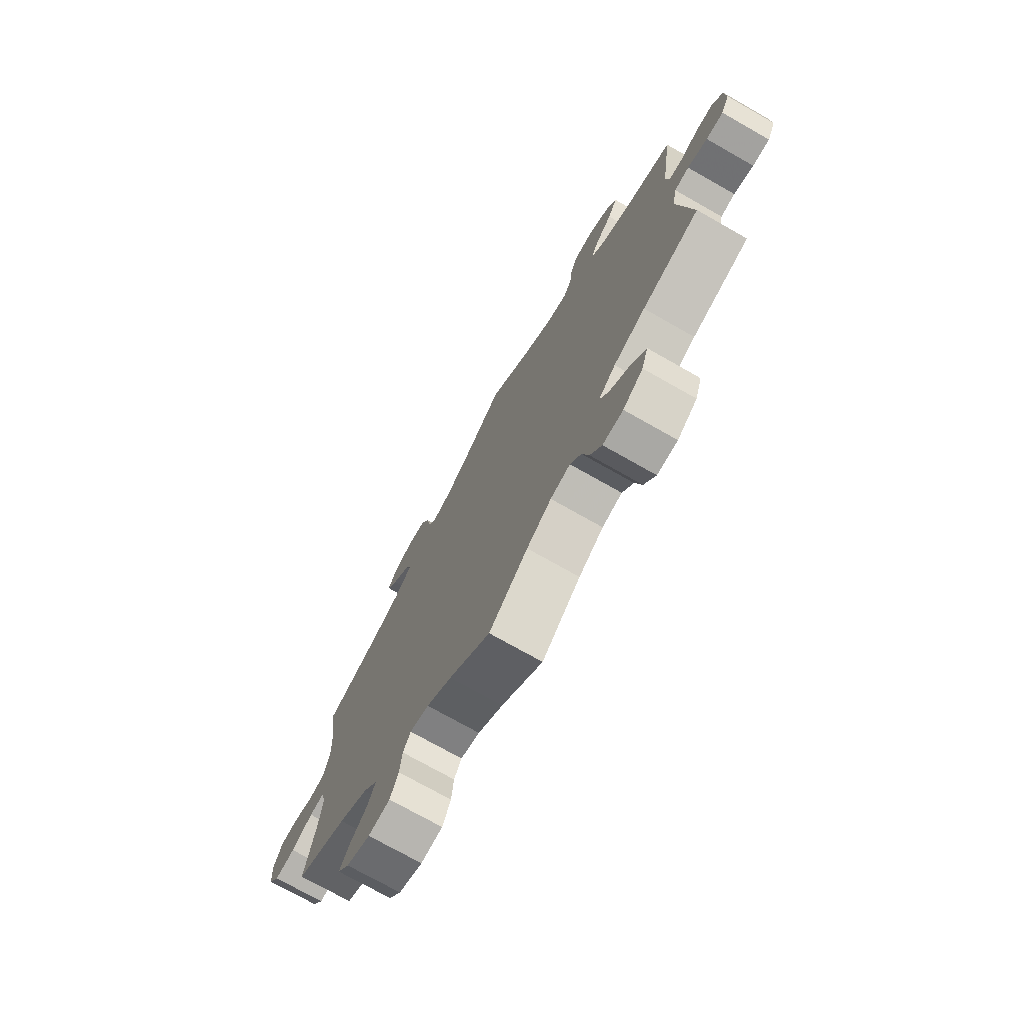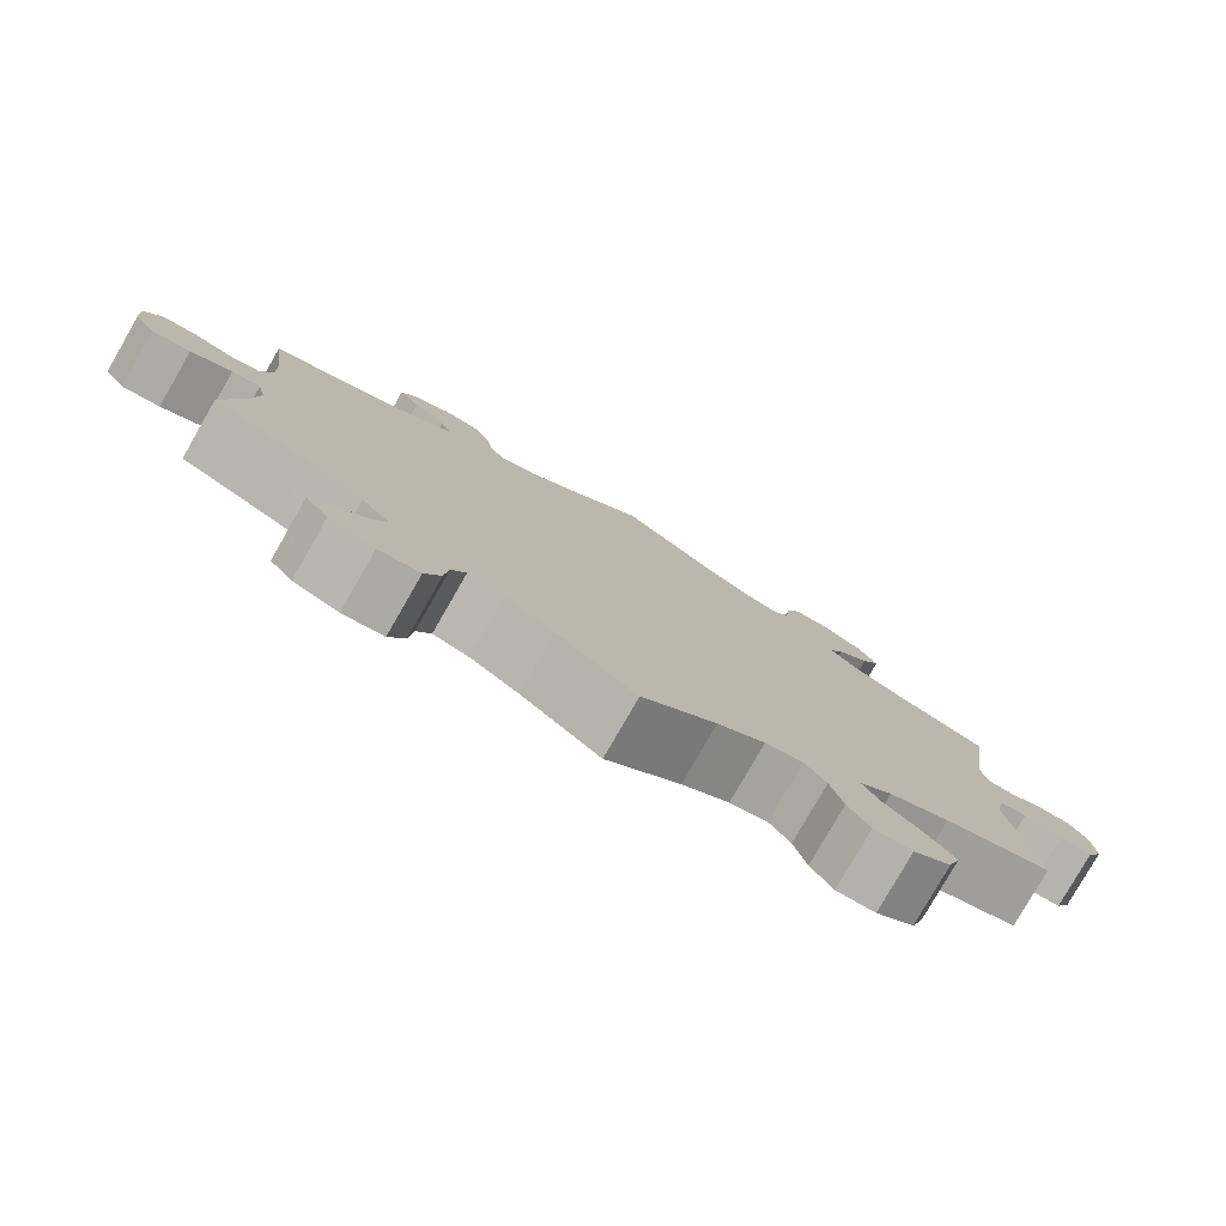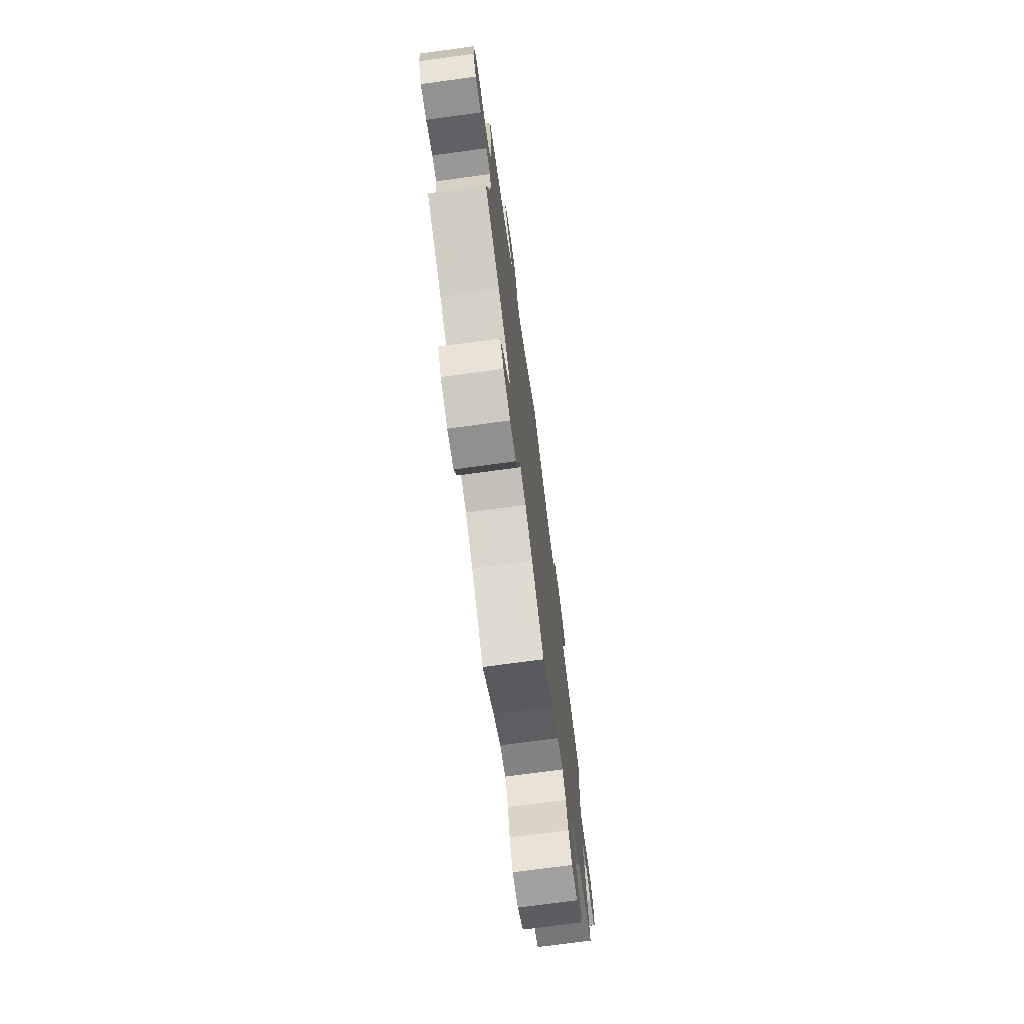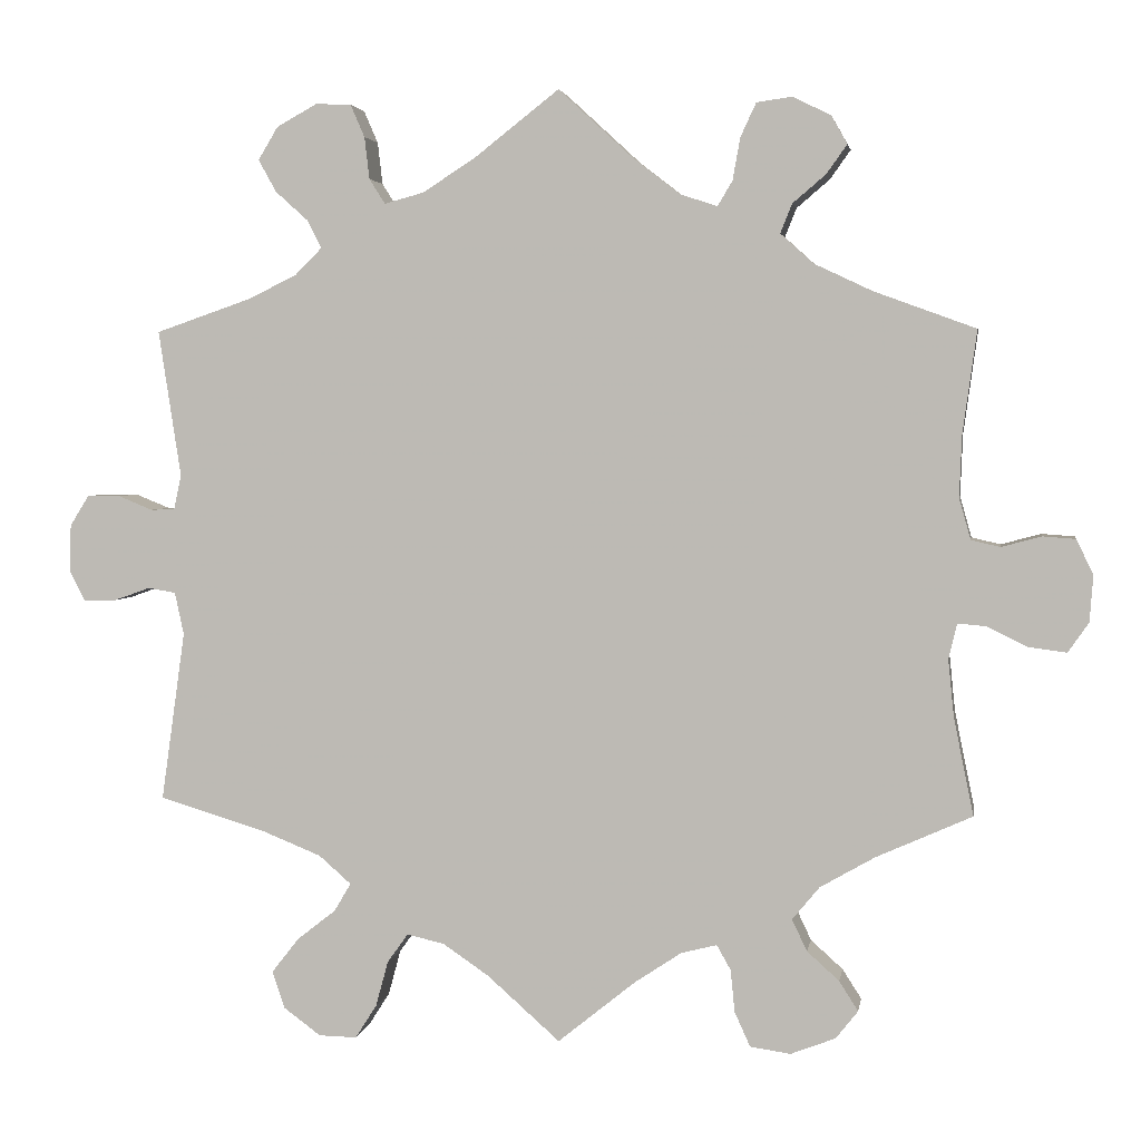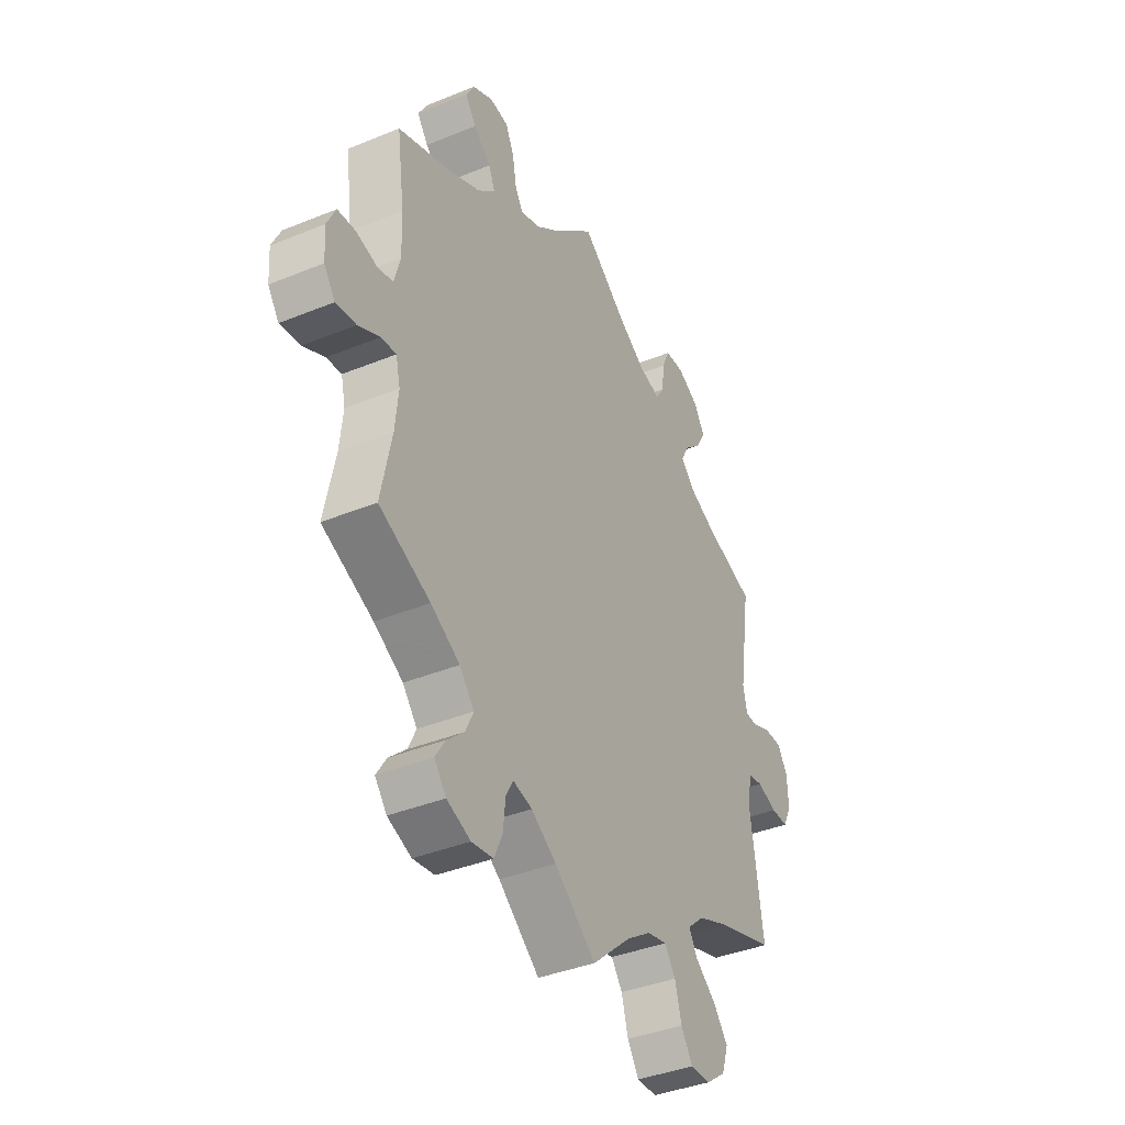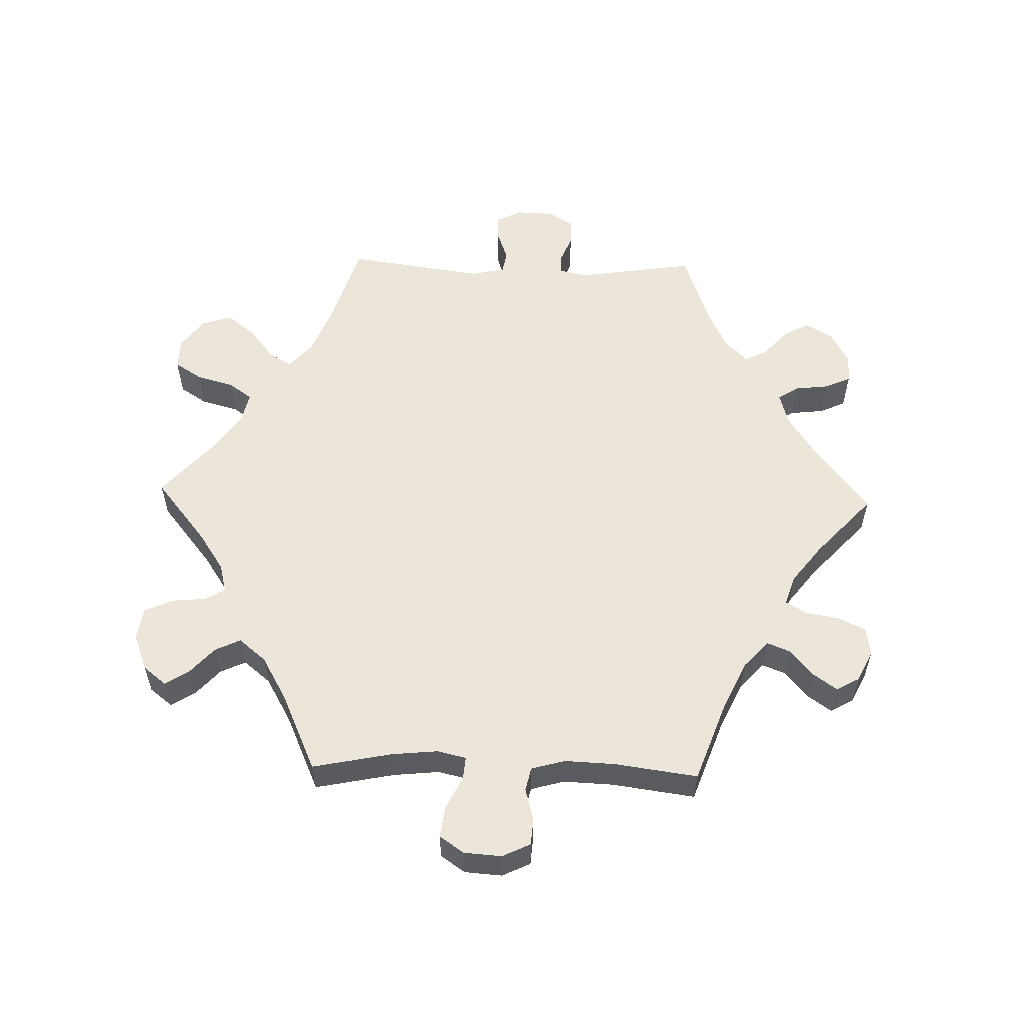
<metadata>
{"format":"obj","ext":"obj","renderer":"f3d","projection":"perspective","resolution":1024,"background":"white","views":[{"elev":-73.7,"azim":60.4,"up":"+Z"},{"elev":-79.6,"azim":-29.9,"up":"+Z"},{"elev":-73.5,"azim":-82.3,"up":"+Z"},{"elev":3.3,"azim":-170.8,"up":"+Z"},{"elev":-39.0,"azim":-62.9,"up":"+Z"},{"elev":56.3,"azim":-88.4,"up":"+Y"}]}
</metadata>
<code>
v -0.094 0.07 -0.502
v -0.151 0.07 -0.464
v -0.194 0.07 -0.453
v -0.211 0.07 -0.483
v -0.216 0.07 -0.534
v -0.235 0.07 -0.576
v -0.284 0.07 -0.583
v -0.338 0.07 -0.562
v -0.365 0.07 -0.528
v -0.342 0.07 -0.492
v -0.303 0.07 -0.457
v -0.285 0.07 -0.419
v -0.318 0.07 -0.379
v -0.384 0.07 -0.341
v -0.5 0.07 -0.289
v -0.476 0.07 -0.171
v -0.469 0.07 -0.102
v -0.479 0.07 -0.059
v -0.513 0.07 -0.062
v -0.562 0.07 -0.086
v -0.608 0.07 -0.092
v -0.633 0.07 -0.056
v -0.637 0.07 0
v -0.617 0.07 0.042
v -0.577 0.07 0.045
v -0.529 0.07 0.032
v -0.494 0.07 0.04
v -0.48 0.07 0.09
v -0.483 0.07 0.165
v -0.5 0.07 0.289
v -0.377 0.07 0.334
v -0.307 0.07 0.367
v -0.267 0.07 0.403
v -0.281 0.07 0.438
v -0.321 0.07 0.472
v -0.346 0.07 0.507
v -0.327 0.07 0.541
v -0.281 0.07 0.564
v -0.238 0.07 0.558
v -0.219 0.07 0.517
v -0.21 0.07 0.466
v -0.192 0.07 0.436
v -0.147 0.07 0.451
v -0.09 0.07 0.495
v 0 0.07 0.578
v 0.101 0.07 0.499
v 0.166 0.07 0.457
v 0.214 0.07 0.444
v 0.233 0.07 0.474
v 0.239 0.07 0.525
v 0.256 0.07 0.564
v 0.299 0.07 0.566
v 0.348 0.07 0.539
v 0.372 0.07 0.499
v 0.35 0.07 0.46
v 0.311 0.07 0.425
v 0.294 0.07 0.391
v 0.327 0.07 0.358
v 0.388 0.07 0.329
v 0.501 0.07 0.29
v 0.474 0.07 0.113
v 0.483 0.07 0.071
v 0.512 0.07 0.07
v 0.554 0.07 0.087
v 0.594 0.07 0.087
v 0.617 0.07 0.05
v 0.619 0.07 -0.006
v 0.6 0.07 -0.044
v 0.561 0.07 -0.043
v 0.516 0.07 -0.027
v 0.483 0.07 -0.033
v 0.472 0.07 -0.084
v 0.501 0.07 -0.289
v 0.372 0.07 -0.328
v 0.3 0.07 -0.357
v 0.261 0.07 -0.391
v 0.281 0.07 -0.425
v 0.328 0.07 -0.462
v 0.361 0.07 -0.504
v 0.346 0.07 -0.549
v 0.301 0.07 -0.582
v 0.255 0.07 -0.583
v 0.229 0.07 -0.542
v 0.214 0.07 -0.487
v 0.189 0.07 -0.452
v 0.144 0.07 -0.462
v 0.088 0.07 -0.5
v 0 0.07 -0.578
v -0.094 0 -0.502
v -0.151 0 -0.464
v -0.194 0 -0.453
v -0.211 0 -0.483
v -0.216 0 -0.534
v -0.235 0 -0.576
v -0.284 0 -0.583
v -0.338 0 -0.562
v -0.365 0 -0.528
v -0.342 0 -0.492
v -0.303 0 -0.457
v -0.285 0 -0.419
v -0.318 0 -0.379
v -0.384 0 -0.341
v -0.5 0 -0.289
v -0.476 0 -0.171
v -0.469 0 -0.102
v -0.479 0 -0.059
v -0.513 0 -0.062
v -0.562 0 -0.086
v -0.608 0 -0.092
v -0.633 0 -0.056
v -0.637 0 0
v -0.617 0 0.042
v -0.577 0 0.045
v -0.529 0 0.032
v -0.494 0 0.04
v -0.48 0 0.09
v -0.483 0 0.165
v -0.5 0 0.289
v -0.377 0 0.334
v -0.307 0 0.367
v -0.267 0 0.403
v -0.281 0 0.438
v -0.321 0 0.472
v -0.346 0 0.507
v -0.327 0 0.541
v -0.281 0 0.564
v -0.238 0 0.558
v -0.219 0 0.517
v -0.21 0 0.466
v -0.192 0 0.436
v -0.147 0 0.451
v -0.09 0 0.495
v 0 0 0.578
v 0.101 0 0.499
v 0.166 0 0.457
v 0.214 0 0.444
v 0.233 0 0.474
v 0.239 0 0.525
v 0.256 0 0.564
v 0.299 0 0.566
v 0.348 0 0.539
v 0.372 0 0.499
v 0.35 0 0.46
v 0.311 0 0.425
v 0.294 0 0.391
v 0.327 0 0.358
v 0.388 0 0.329
v 0.501 0 0.29
v 0.474 0 0.113
v 0.483 0 0.071
v 0.512 0 0.07
v 0.554 0 0.087
v 0.594 0 0.087
v 0.617 0 0.05
v 0.619 0 -0.006
v 0.6 0 -0.044
v 0.561 0 -0.043
v 0.516 0 -0.027
v 0.483 0 -0.033
v 0.472 0 -0.084
v 0.501 0 -0.289
v 0.372 0 -0.328
v 0.3 0 -0.357
v 0.261 0 -0.391
v 0.281 0 -0.425
v 0.328 0 -0.462
v 0.361 0 -0.504
v 0.346 0 -0.549
v 0.301 0 -0.582
v 0.255 0 -0.583
v 0.229 0 -0.542
v 0.214 0 -0.487
v 0.189 0 -0.452
v 0.144 0 -0.462
v 0.088 0 -0.5
v 0 0 -0.578
f 87 88 1
f 86 87 1 2
f 85 86 2 3
f 81 82 83 84
f 81 84 85
f 80 81 85
f 77 78 79 80
f 76 77 80 85
f 75 76 85 3
f 72 73 74
f 71 72 74 75
f 67 68 69 70
f 67 70 71
f 66 67 71
f 63 64 65 66
f 62 63 66 71
f 61 62 71 75
f 59 60 61 75
f 53 54 55 56
f 53 56 57
f 52 53 57
f 49 50 51 52
f 48 49 52 57
f 47 48 57 58
f 44 45 46
f 43 44 46 47
f 42 43 47 58
f 38 39 40 41
f 38 41 42
f 37 38 42
f 34 35 36 37
f 34 37 42
f 33 34 42 58
f 29 30 31
f 28 29 31 32
f 27 28 32 33
f 23 24 25 26
f 23 26 27
f 22 23 27
f 19 20 21 22
f 18 19 22 27
f 17 18 27 33
f 14 15 16
f 13 14 16 17
f 12 13 17 33
f 8 9 10 11
f 8 11 12
f 7 8 12
f 4 5 6 7
f 3 4 7 12
f 33 58 59 75
f 3 12 33 75
f 89 176 175
f 90 89 175 174
f 91 90 174 173
f 172 171 170 169
f 173 172 169
f 173 169 168
f 168 167 166 165
f 173 168 165 164
f 91 173 164 163
f 162 161 160
f 163 162 160 159
f 158 157 156 155
f 159 158 155
f 159 155 154
f 154 153 152 151
f 159 154 151 150
f 163 159 150 149
f 163 149 148 147
f 144 143 142 141
f 145 144 141
f 145 141 140
f 140 139 138 137
f 145 140 137 136
f 146 145 136 135
f 134 133 132
f 135 134 132 131
f 146 135 131 130
f 129 128 127 126
f 130 129 126
f 130 126 125
f 125 124 123 122
f 130 125 122
f 146 130 122 121
f 119 118 117
f 120 119 117 116
f 121 120 116 115
f 114 113 112 111
f 115 114 111
f 115 111 110
f 110 109 108 107
f 115 110 107 106
f 121 115 106 105
f 104 103 102
f 105 104 102 101
f 121 105 101 100
f 99 98 97 96
f 100 99 96
f 100 96 95
f 95 94 93 92
f 100 95 92 91
f 163 147 146 121
f 163 121 100 91
f 1 89 90 2
f 2 90 91 3
f 3 91 92 4
f 4 92 93 5
f 5 93 94 6
f 6 94 95 7
f 7 95 96 8
f 8 96 97 9
f 9 97 98 10
f 10 98 99 11
f 11 99 100 12
f 12 100 101 13
f 13 101 102 14
f 14 102 103 15
f 15 103 104 16
f 16 104 105 17
f 17 105 106 18
f 18 106 107 19
f 19 107 108 20
f 20 108 109 21
f 21 109 110 22
f 22 110 111 23
f 23 111 112 24
f 24 112 113 25
f 25 113 114 26
f 26 114 115 27
f 27 115 116 28
f 28 116 117 29
f 29 117 118 30
f 30 118 119 31
f 31 119 120 32
f 32 120 121 33
f 33 121 122 34
f 34 122 123 35
f 35 123 124 36
f 36 124 125 37
f 37 125 126 38
f 38 126 127 39
f 39 127 128 40
f 40 128 129 41
f 41 129 130 42
f 42 130 131 43
f 43 131 132 44
f 44 132 133 45
f 45 133 134 46
f 46 134 135 47
f 47 135 136 48
f 48 136 137 49
f 49 137 138 50
f 50 138 139 51
f 51 139 140 52
f 52 140 141 53
f 53 141 142 54
f 54 142 143 55
f 55 143 144 56
f 56 144 145 57
f 57 145 146 58
f 58 146 147 59
f 59 147 148 60
f 60 148 149 61
f 61 149 150 62
f 62 150 151 63
f 63 151 152 64
f 64 152 153 65
f 65 153 154 66
f 66 154 155 67
f 67 155 156 68
f 68 156 157 69
f 69 157 158 70
f 70 158 159 71
f 71 159 160 72
f 72 160 161 73
f 73 161 162 74
f 74 162 163 75
f 75 163 164 76
f 76 164 165 77
f 77 165 166 78
f 78 166 167 79
f 79 167 168 80
f 80 168 169 81
f 81 169 170 82
f 82 170 171 83
f 83 171 172 84
f 84 172 173 85
f 85 173 174 86
f 86 174 175 87
f 87 175 176 88
f 88 176 89 1

</code>
